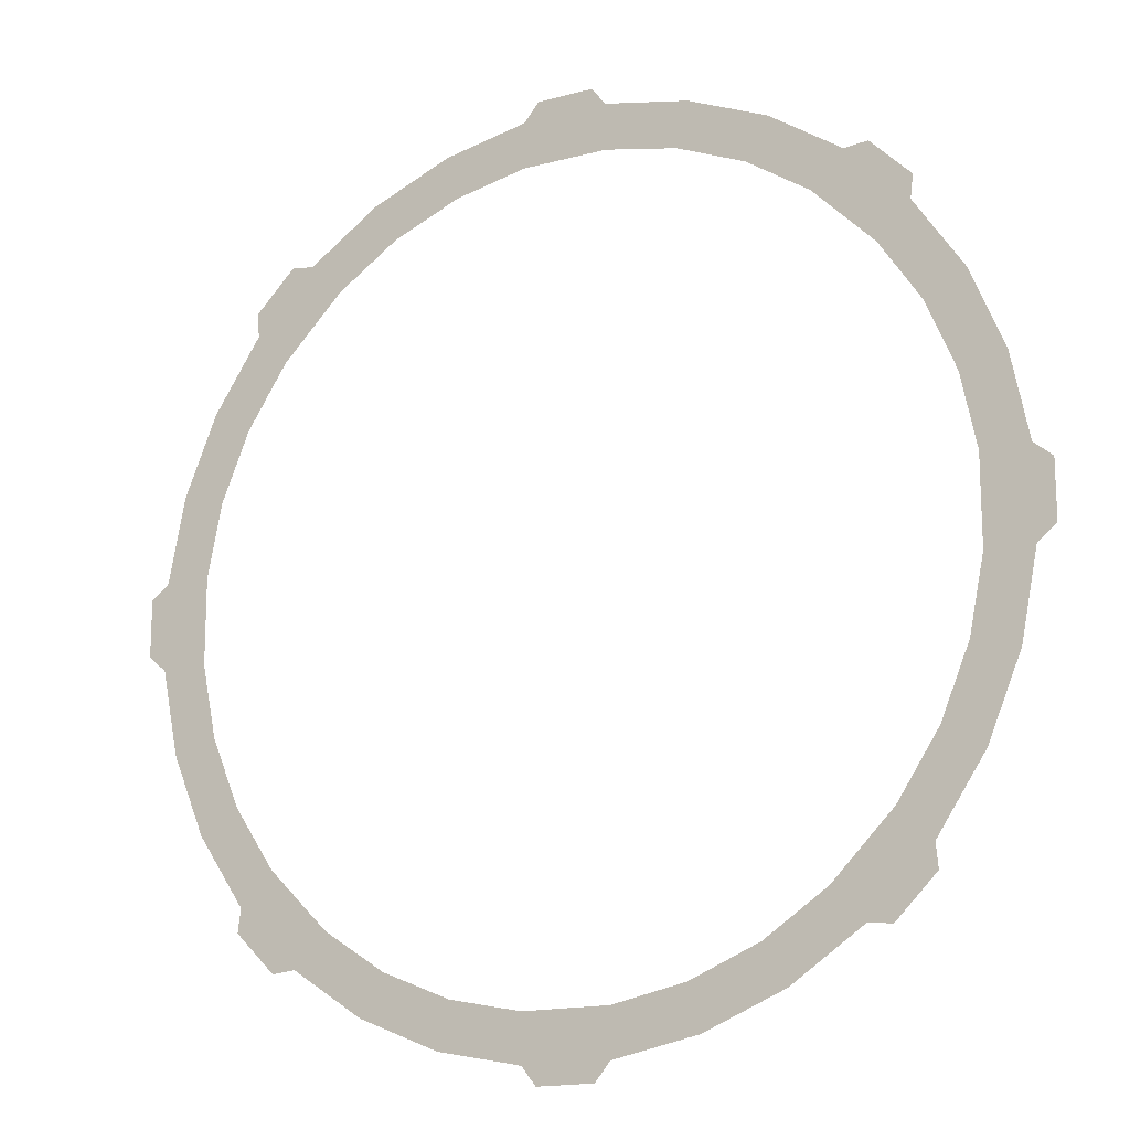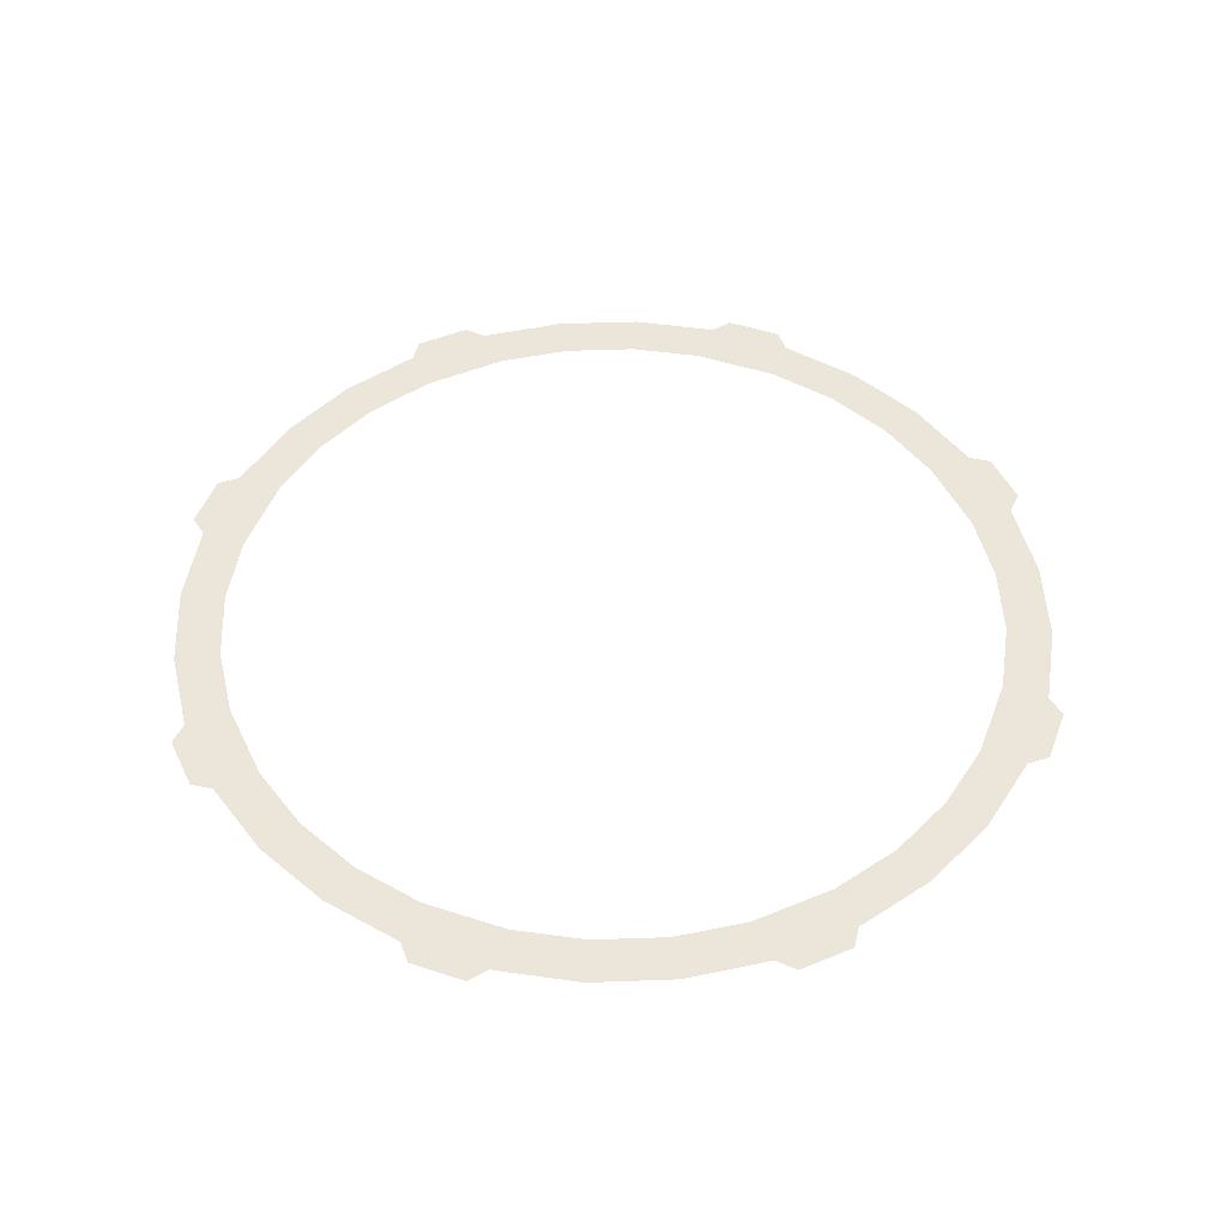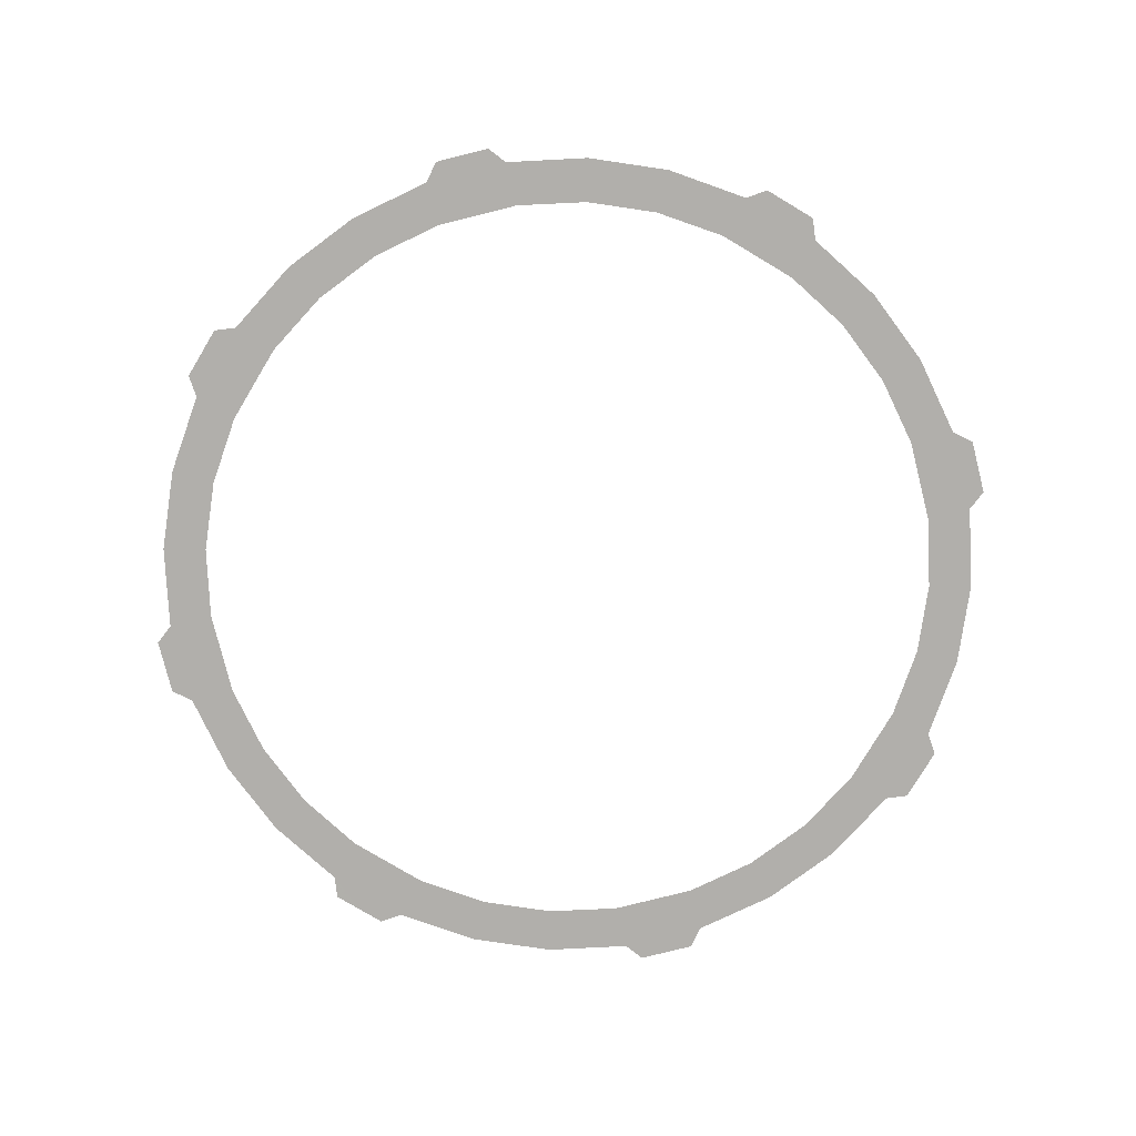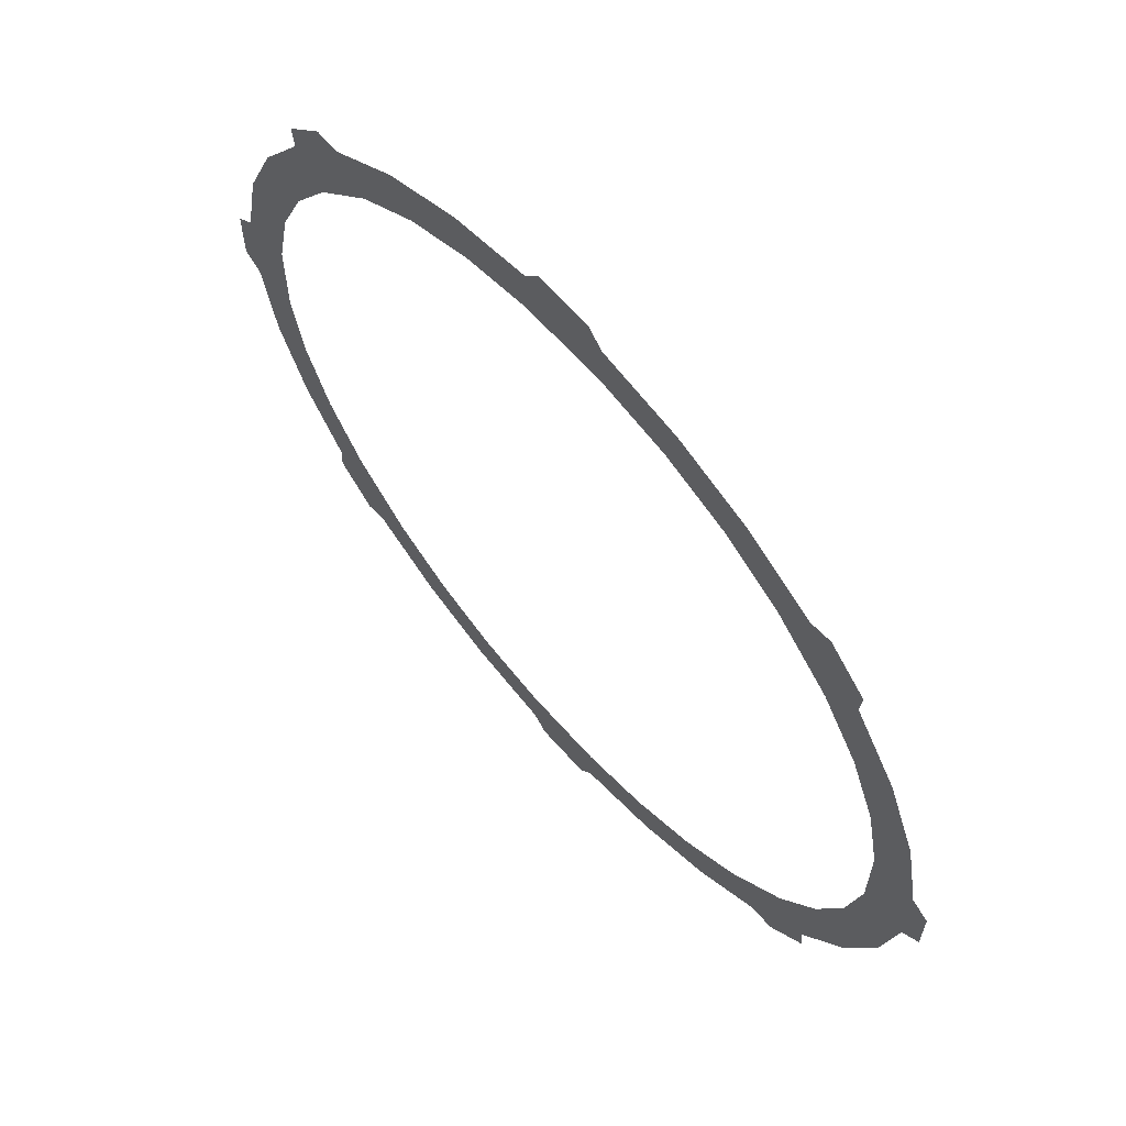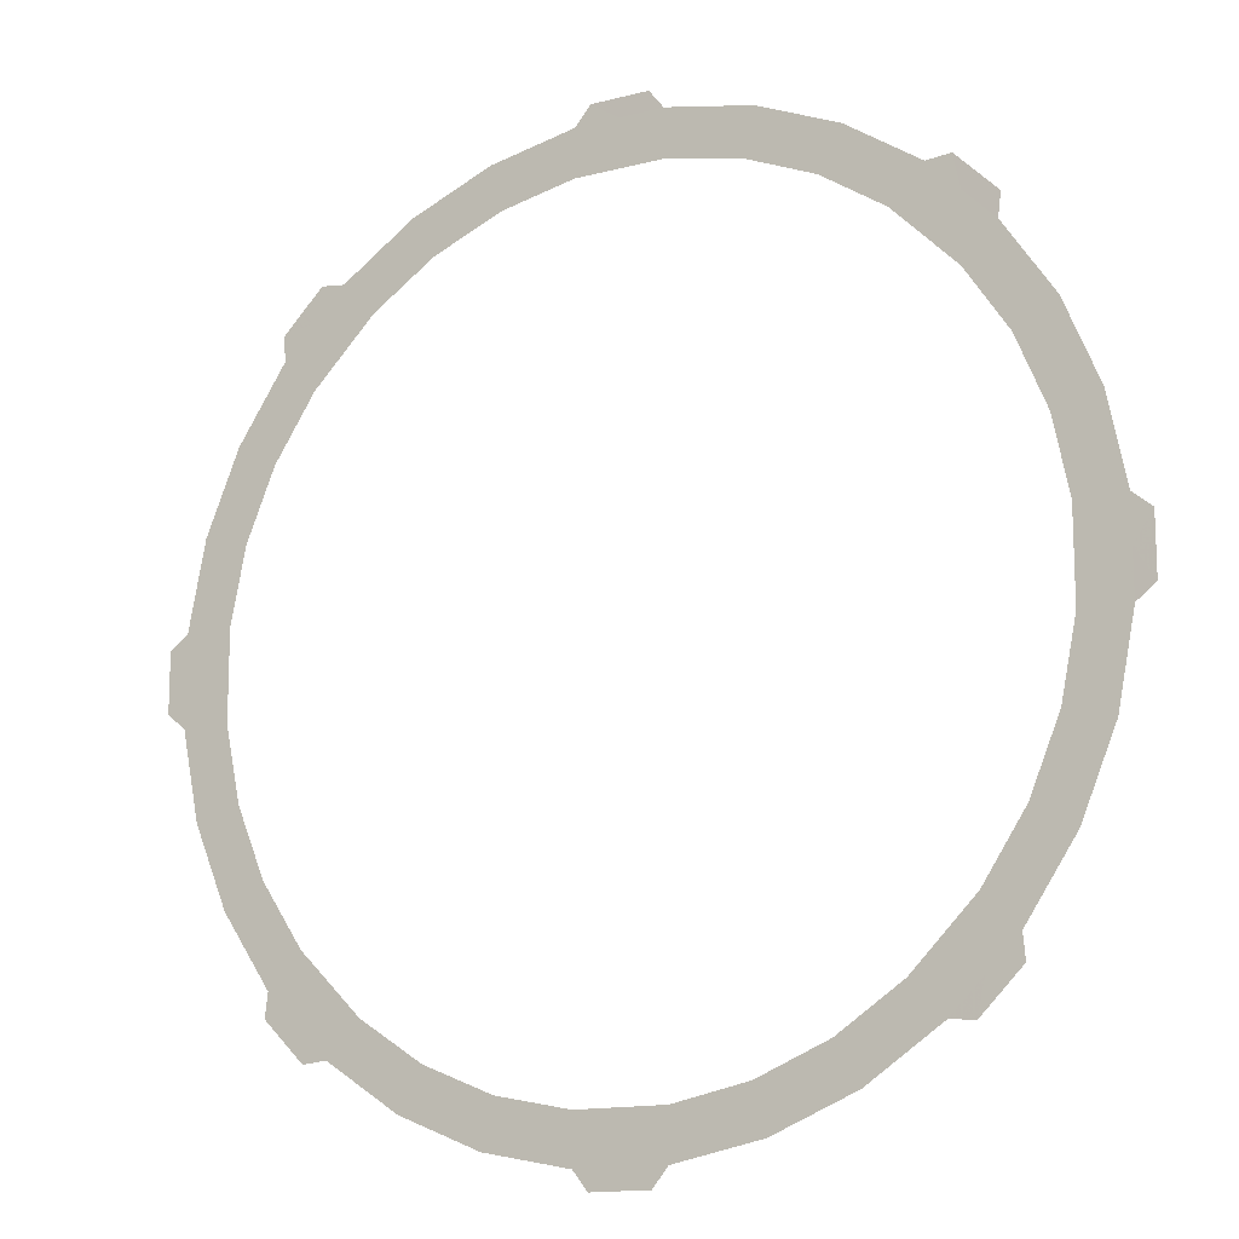
<metadata>
{"format":"obj","ext":"obj","renderer":"f3d","projection":"perspective","resolution":1024,"background":"white","views":[{"elev":-16.2,"azim":29.1,"up":"+Z"},{"elev":48.4,"azim":65.2,"up":"+Y"},{"elev":-78.3,"azim":104.1,"up":"+Y"},{"elev":64.7,"azim":-131.4,"up":"+Z"},{"elev":-14.4,"azim":29.7,"up":"+Z"}]}
</metadata>
<code>
g Outside_Path
v -815.4 14.05 -1.312e+04
v 14.43 14.93 -1.259e+04
v -1226 14.93 -1.259e+04
v 0.3877 14.48 -1.312e+04
v 8700 14.05 -9853
v 8916 14.93 -8895
v 8039 14.93 -9773
v 9277 14.48 -9277
v 1.312e+04 14.05 -815.4
v 1.259e+04 14.93 14.35
v 1.259e+04 14.93 -1226
v 1.312e+04 14.48 0.3379
v 9853 14.05 8700
v 8895 14.93 8916
v 9773 14.93 8039
v 9277 14.48 9277
v 815.4 14.05 1.312e+04
v -14.35 14.93 1.259e+04
v 1226 14.93 1.259e+04
v -0.3379 14.48 1.312e+04
v -1.312e+04 14.05 815.4
v -1.259e+04 14.93 -14.43
v -1.259e+04 14.93 1226
v -1.312e+04 14.48 -0.3877
v -9853 14.05 -8700
v -8895 14.93 -8916
v -9773 14.93 -8039
v -9277 14.48 -9277
v 8895 14.93 8916
v 8700 14.93 9854
v 8018 14.93 9793
v 9277 14.48 9277
v 1.259e+04 14.93 14.35
v 1.312e+04 14.93 816.1
v 1.259e+04 14.93 1255
v 1.312e+04 14.48 0.3379
v -14.35 14.93 1.259e+04
v -816.1 14.93 1.312e+04
v -1255 14.93 1.259e+04
v -0.3379 14.48 1.312e+04
v -1.259e+04 14.93 -14.43
v -1.312e+04 14.93 -816.1
v -1.259e+04 14.93 -1255
v -1.312e+04 14.48 -0.3877
v -8895 14.93 -8916
v -8700 14.93 -9854
v -8018 14.93 -9793
v -9277 14.48 -9277
v 14.43 14.93 -1.259e+04
v 816.1 14.93 -1.312e+04
v 1255 14.93 -1.259e+04
v 0.3877 14.48 -1.312e+04
v 8916 14.93 -8895
v 9854 14.93 -8700
v 9793 14.93 -8018
v 9277 14.48 -9277
v 8039 14.93 -9773
v 5648 14.93 -1.059e+04
v 5979 14.93 -1.116e+04
v 7569 14.93 -9304
v 5979 14.93 -1.116e+04
v 3513 14.93 -1.147e+04
v 3687 14.93 -1.211e+04
v 5648 14.93 -1.059e+04
v 3687 14.93 -1.211e+04
v 1254 14.93 -1.193e+04
v 1255 14.93 -1.259e+04
v 3513 14.93 -1.147e+04
v 3339 14.93 -1.084e+04
v 1254 14.93 -1.193e+04
v 1253 14.93 -1.127e+04
v -1226 14.93 -1.259e+04
v -3489 14.93 -1.148e+04
v -3660 14.93 -1.212e+04
v -1227 14.93 -1.193e+04
v -1228 14.93 -1.127e+04
v -1227 14.93 -1.193e+04
v -3319 14.93 -1.084e+04
v -3660 14.93 -1.212e+04
v -5625 14.93 -1.06e+04
v -5952 14.93 -1.117e+04
v -3489 14.93 -1.148e+04
v -3319 14.93 -1.084e+04
v -5297 14.93 -1.003e+04
v -9773 14.93 -8039
v -1.059e+04 14.93 -5649
v -1.116e+04 14.93 -5979
v -9304 14.93 -7569
v -1.116e+04 14.93 -5979
v -1.147e+04 14.93 -3515
v -1.211e+04 14.93 -3687
v -1.059e+04 14.93 -5649
v -1.211e+04 14.93 -3687
v -1.193e+04 14.93 -1254
v -1.259e+04 14.93 -1255
v -1.147e+04 14.93 -3515
v -1.083e+04 14.93 -3343
v -1.193e+04 14.93 -1254
v -1.127e+04 14.93 -1253
v -1.259e+04 14.93 1226
v -1.148e+04 14.93 3491
v -1.212e+04 14.93 3660
v -1.193e+04 14.93 1227
v -1.212e+04 14.93 3660
v -1.06e+04 14.93 5625
v -1.117e+04 14.93 5952
v -1.148e+04 14.93 3491
v -8039 14.93 9773
v -5649 14.93 1.059e+04
v -5979 14.93 1.116e+04
v -7568 14.93 9303
v -5979 14.93 1.116e+04
v -3516 14.93 1.147e+04
v -3687 14.93 1.211e+04
v -5649 14.93 1.059e+04
v -3687 14.93 1.211e+04
v -1254 14.93 1.193e+04
v -1255 14.93 1.259e+04
v -3516 14.93 1.147e+04
v 1226 14.93 1.259e+04
v 3491 14.93 1.148e+04
v 3660 14.93 1.212e+04
v 1227 14.93 1.193e+04
v 3660 14.93 1.212e+04
v 5625 14.93 1.06e+04
v 5953 14.93 1.117e+04
v 3491 14.93 1.148e+04
v 5953 14.93 1.117e+04
v 7549 14.93 9323
v 8018 14.93 9793
v 5625 14.93 1.06e+04
v 9773 14.93 8039
v 1.059e+04 14.93 5647
v 1.116e+04 14.93 5979
v 9303 14.93 7568
v 1.116e+04 14.93 5979
v 1.147e+04 14.93 3517
v 1.211e+04 14.93 3687
v 1.059e+04 14.93 5647
v 1.211e+04 14.93 3687
v 1.193e+04 14.93 1254
v 1.259e+04 14.93 1255
v 1.147e+04 14.93 3517
v 1.083e+04 14.93 3346
v 1.193e+04 14.93 1254
v 1.127e+04 14.93 1253
v 1.259e+04 14.93 -1226
v 1.148e+04 14.93 -3491
v 1.212e+04 14.93 -3660
v 1.193e+04 14.93 -1227
v 1.212e+04 14.93 -3660
v 1.06e+04 14.93 -5625
v 1.117e+04 14.93 -5953
v 1.148e+04 14.93 -3491
v 1.117e+04 14.93 -5953
v 9322 14.93 -7549
v 9793 14.93 -8018
v 1.06e+04 14.93 -5625
v -1228 14.93 -1.127e+04
v 13.38 14.93 -1.193e+04
v 12.9 14.93 -1.127e+04
v -1227 14.93 -1.193e+04
v -8018 14.93 -9793
v -8426 14.93 -8446
v -8895 14.93 -8916
v -7549 14.93 -9323
v -7080 14.93 -8852
v -7957 14.93 -7975
v -1.193e+04 14.93 -1254
v -1.259e+04 14.93 -14.43
v -1.259e+04 14.93 -1255
v -1.193e+04 14.93 -13.9
v -9793 14.93 8018
v -8445 14.93 8426
v -8916 14.93 8895
v -9322 14.93 7548
v -8851 14.93 7079
v -7975 14.93 7956
v -1254 14.93 1.193e+04
v -14.35 14.93 1.259e+04
v -1255 14.93 1.259e+04
v -13.12 14.93 1.193e+04
v -1253 14.93 1.127e+04
v -13.12 14.93 1.193e+04
v -12.85 14.93 1.126e+04
v 8833 14.93 7097
v 8427 14.93 8445
v 7957 14.93 7975
v 9303 14.93 7568
v 1.127e+04 14.93 -1228
v 1.193e+04 14.93 13.3
v 1.127e+04 14.93 12.85
v 1.193e+04 14.93 -1227
v 1.259e+04 14.93 -1226
v 1.193e+04 14.93 -1227
v 1.259e+04 14.93 14.35
v 7099 14.93 -8835
v 8446 14.93 -8426
v 7975 14.93 -7957
v 7569 14.93 -9304
v 8039 14.93 -9773
v 8916 14.93 -8895
v -9277 14.48 9277
v -8916 14.93 8895
v -8039 14.93 9773
v -8370 14.48 9813
v -8700 14.05 9853
v -9854 14.93 8700
v -9793 14.93 8018
v -8916 14.93 8895
v -9756 14.93 8797
v -9277 14.48 9277
v 7099 14.93 -8835
v 5648 14.93 -1.059e+04
v 7569 14.93 -9304
v 5317 14.93 -1.002e+04
v 5317 14.93 -1.002e+04
v 3513 14.93 -1.147e+04
v 5648 14.93 -1.059e+04
v 3339 14.93 -1.084e+04
v -5952 14.93 -1.117e+04
v -7549 14.93 -9323
v -8018 14.93 -9793
v -5625 14.93 -1.06e+04
v -5297 14.93 -1.003e+04
v -7549 14.93 -9323
v -5625 14.93 -1.06e+04
v -7080 14.93 -8852
v -8835 14.93 -7099
v -1.059e+04 14.93 -5649
v -9304 14.93 -7569
v -1.002e+04 14.93 -5318
v -1.002e+04 14.93 -5318
v -1.147e+04 14.93 -3515
v -1.059e+04 14.93 -5649
v -1.083e+04 14.93 -3343
v -1.127e+04 14.93 1228
v -1.148e+04 14.93 3491
v -1.193e+04 14.93 1227
v -1.084e+04 14.93 3322
v -1.084e+04 14.93 3322
v -1.06e+04 14.93 5625
v -1.148e+04 14.93 3491
v -1.002e+04 14.93 5297
v -1.117e+04 14.93 5952
v -9322 14.93 7548
v -9793 14.93 8018
v -1.06e+04 14.93 5625
v -1.002e+04 14.93 5297
v -9322 14.93 7548
v -1.06e+04 14.93 5625
v -8851 14.93 7079
v -7098 14.93 8834
v -5649 14.93 1.059e+04
v -7568 14.93 9303
v -5319 14.93 1.001e+04
v -5319 14.93 1.001e+04
v -3516 14.93 1.147e+04
v -5649 14.93 1.059e+04
v -3345 14.93 1.083e+04
v -3345 14.93 1.083e+04
v -1254 14.93 1.193e+04
v -3516 14.93 1.147e+04
v -1253 14.93 1.127e+04
v 1228 14.93 1.126e+04
v 3491 14.93 1.148e+04
v 1227 14.93 1.193e+04
v 3322 14.93 1.084e+04
v 3322 14.93 1.084e+04
v 5625 14.93 1.06e+04
v 3491 14.93 1.148e+04
v 5298 14.93 1.002e+04
v 5298 14.93 1.002e+04
v 7549 14.93 9323
v 5625 14.93 1.06e+04
v 7081 14.93 8853
v 8833 14.93 7097
v 1.059e+04 14.93 5647
v 9303 14.93 7568
v 1.002e+04 14.93 5315
v 1.002e+04 14.93 5315
v 1.147e+04 14.93 3517
v 1.059e+04 14.93 5647
v 1.083e+04 14.93 3346
v 1.127e+04 14.93 -1228
v 1.148e+04 14.93 -3491
v 1.193e+04 14.93 -1227
v 1.084e+04 14.93 -3322
v 1.084e+04 14.93 -3322
v 1.06e+04 14.93 -5625
v 1.148e+04 14.93 -3491
v 1.002e+04 14.93 -5297
v 1.002e+04 14.93 -5297
v 9322 14.93 -7549
v 1.06e+04 14.93 -5625
v 8852 14.93 -7079
v 1253 14.93 -1.127e+04
v 13.38 14.93 -1.193e+04
v 1254 14.93 -1.193e+04
v 12.9 14.93 -1.127e+04
v 1254 14.93 -1.193e+04
v 14.43 14.93 -1.259e+04
v 1255 14.93 -1.259e+04
v 13.38 14.93 -1.193e+04
v -1226 14.93 -1.259e+04
v 13.38 14.93 -1.193e+04
v -1227 14.93 -1.193e+04
v 14.43 14.93 -1.259e+04
v -9773 14.93 -8039
v -8426 14.93 -8446
v -9304 14.93 -7569
v -8895 14.93 -8916
v -7957 14.93 -7975
v -8835 14.93 -7099
v -1.259e+04 14.93 1226
v -1.193e+04 14.93 -13.9
v -1.193e+04 14.93 1227
v -1.259e+04 14.93 -14.43
v -1.127e+04 14.93 -12.9
v -1.127e+04 14.93 1228
v -1.127e+04 14.93 -1253
v -1.193e+04 14.93 -13.9
v -1.193e+04 14.93 -1254
v -1.127e+04 14.93 -12.9
v -8039 14.93 9773
v -8445 14.93 8426
v -7568 14.93 9303
v -8916 14.93 8895
v -7568 14.93 9303
v -7975 14.93 7956
v -7098 14.93 8834
v -8445 14.93 8426
v 1226 14.93 1.259e+04
v -13.12 14.93 1.193e+04
v 1227 14.93 1.193e+04
v -14.35 14.93 1.259e+04
v 1227 14.93 1.193e+04
v -12.85 14.93 1.126e+04
v 1228 14.93 1.126e+04
v 7081 14.93 8853
v 8427 14.93 8445
v 7549 14.93 9323
v 7957 14.93 7975
v 7549 14.93 9323
v 8895 14.93 8916
v 8018 14.93 9793
v 8427 14.93 8445
v 9773 14.93 8039
v 8427 14.93 8445
v 9303 14.93 7568
v 8895 14.93 8916
v 1.127e+04 14.93 1253
v 1.193e+04 14.93 13.3
v 1.193e+04 14.93 1254
v 1.127e+04 14.93 12.85
v 1.259e+04 14.93 14.35
v 1.259e+04 14.93 1255
v 1.193e+04 14.93 13.3
v 8852 14.93 -7079
v 8446 14.93 -8426
v 9322 14.93 -7549
v 7975 14.93 -7957
v 9322 14.93 -7549
v 8916 14.93 -8895
v 9793 14.93 -8018
v 8446 14.93 -8426
g Outside_Path_0
f 3 2 1
f 2 4 1
f 7 6 5
f 6 8 5
f 11 10 9
f 10 12 9
f 15 14 13
f 14 16 13
f 19 18 17
f 18 20 17
f 23 22 21
f 22 24 21
f 27 26 25
f 26 28 25
f 31 30 29
f 30 32 29
f 35 34 33
f 34 36 33
f 39 38 37
f 38 40 37
f 43 42 41
f 42 44 41
f 47 46 45
f 46 48 45
f 51 50 49
f 50 52 49
f 55 54 53
f 54 56 53
f 59 58 57
f 58 60 57
f 63 62 61
f 62 64 61
f 67 66 65
f 66 68 65
f 68 70 69
f 70 71 69
f 74 73 72
f 73 75 72
f 77 73 76
f 73 78 76
f 81 80 79
f 80 82 79
f 82 80 83
f 80 84 83
f 87 86 85
f 86 88 85
f 91 90 89
f 90 92 89
f 95 94 93
f 94 96 93
f 96 98 97
f 98 99 97
f 102 101 100
f 101 103 100
f 106 105 104
f 105 107 104
f 110 109 108
f 109 111 108
f 114 113 112
f 113 115 112
f 118 117 116
f 117 119 116
f 122 121 120
f 121 123 120
f 126 125 124
f 125 127 124
f 130 129 128
f 129 131 128
f 134 133 132
f 133 135 132
f 138 137 136
f 137 139 136
f 142 141 140
f 141 143 140
f 143 145 144
f 145 146 144
f 149 148 147
f 148 150 147
f 153 152 151
f 152 154 151
f 157 156 155
f 156 158 155
f 161 160 159
f 160 162 159
f 165 164 163
f 164 166 163
f 166 164 167
f 164 168 167
f 171 170 169
f 170 172 169
f 175 174 173
f 174 176 173
f 176 174 177
f 174 178 177
f 181 180 179
f 180 182 179
f 179 184 183
f 184 185 183
f 188 187 186
f 187 189 186
f 192 191 190
f 191 193 190
f 195 191 194
f 191 196 194
f 199 198 197
f 198 200 197
f 200 198 201
f 198 202 201
f 205 204 203
f 203 206 205
f 203 207 206
f 210 209 208
f 208 211 210
f 211 212 210
f 215 214 213
f 214 216 213
f 219 218 217
f 218 220 217
f 223 222 221
f 222 224 221
f 227 226 225
f 226 228 225
f 231 230 229
f 230 232 229
f 235 234 233
f 234 236 233
f 239 238 237
f 238 240 237
f 243 242 241
f 242 244 241
f 247 246 245
f 246 248 245
f 251 250 249
f 250 252 249
f 255 254 253
f 254 256 253
f 259 258 257
f 258 260 257
f 263 262 261
f 262 264 261
f 267 266 265
f 266 268 265
f 271 270 269
f 270 272 269
f 275 274 273
f 274 276 273
f 279 278 277
f 278 280 277
f 283 282 281
f 282 284 281
f 287 286 285
f 286 288 285
f 291 290 289
f 290 292 289
f 295 294 293
f 294 296 293
f 299 298 297
f 298 300 297
f 303 302 301
f 302 304 301
f 307 306 305
f 306 308 305
f 311 310 309
f 310 312 309
f 313 310 311
f 314 313 311
f 317 316 315
f 316 318 315
f 319 316 317
f 320 319 317
f 323 322 321
f 322 324 321
f 327 326 325
f 326 328 325
f 331 330 329
f 330 332 329
f 335 334 333
f 334 336 333
f 338 334 337
f 339 338 337
f 342 341 340
f 341 343 340
f 346 345 344
f 345 347 344
f 350 349 348
f 349 351 348
f 354 353 352
f 353 355 352
f 357 356 354
f 356 358 354
f 361 360 359
f 360 362 359
f 365 364 363
f 364 366 363

</code>
